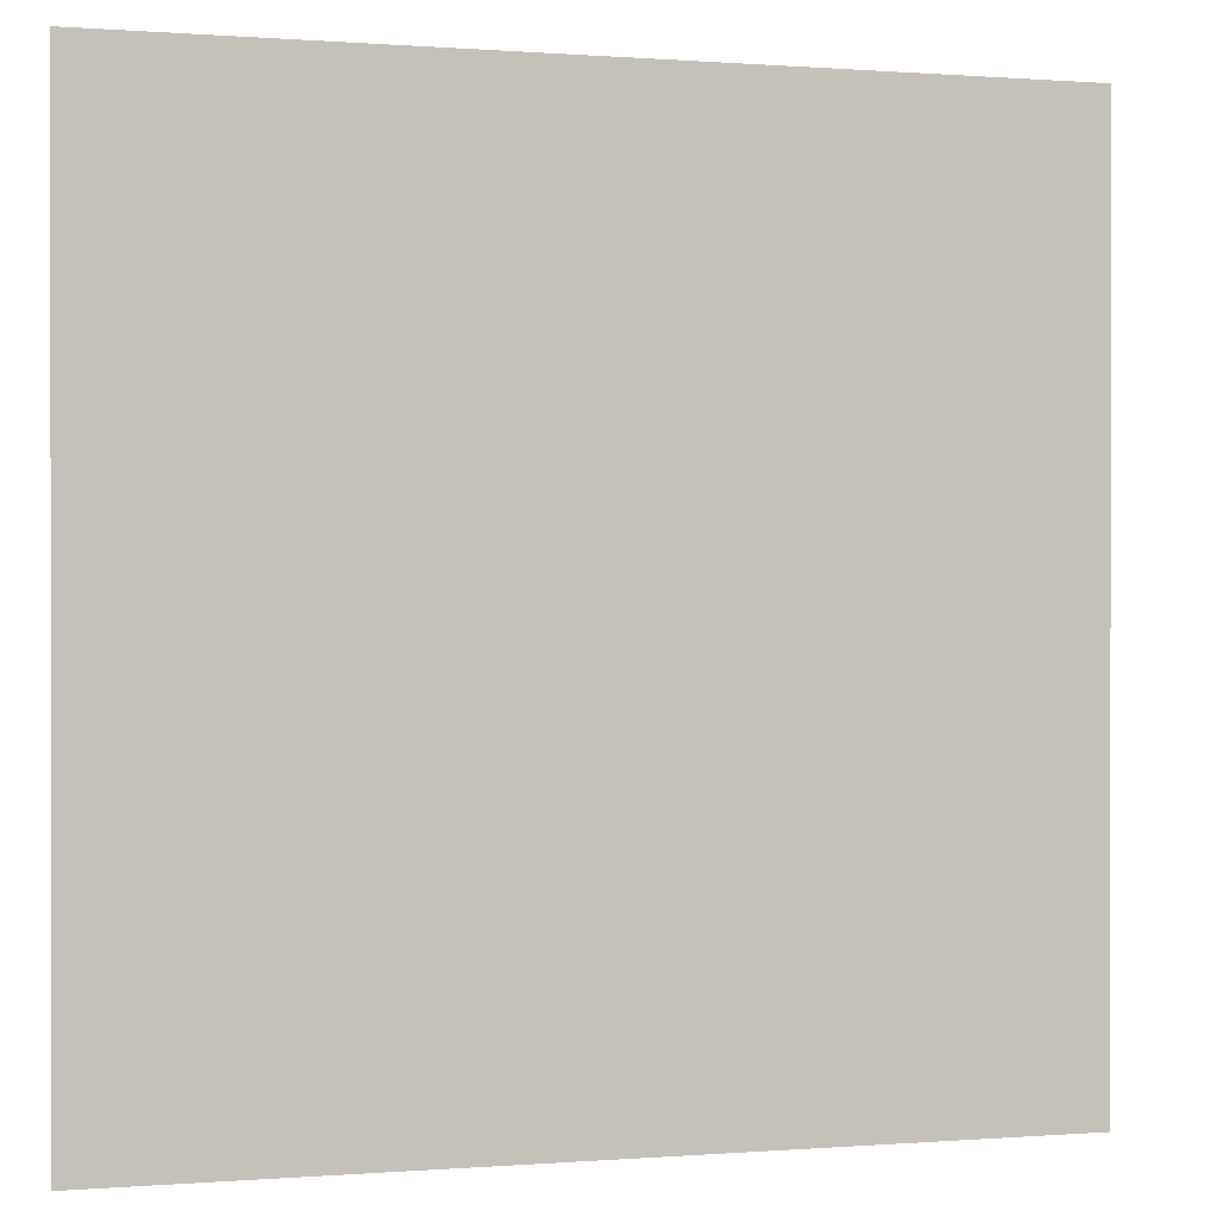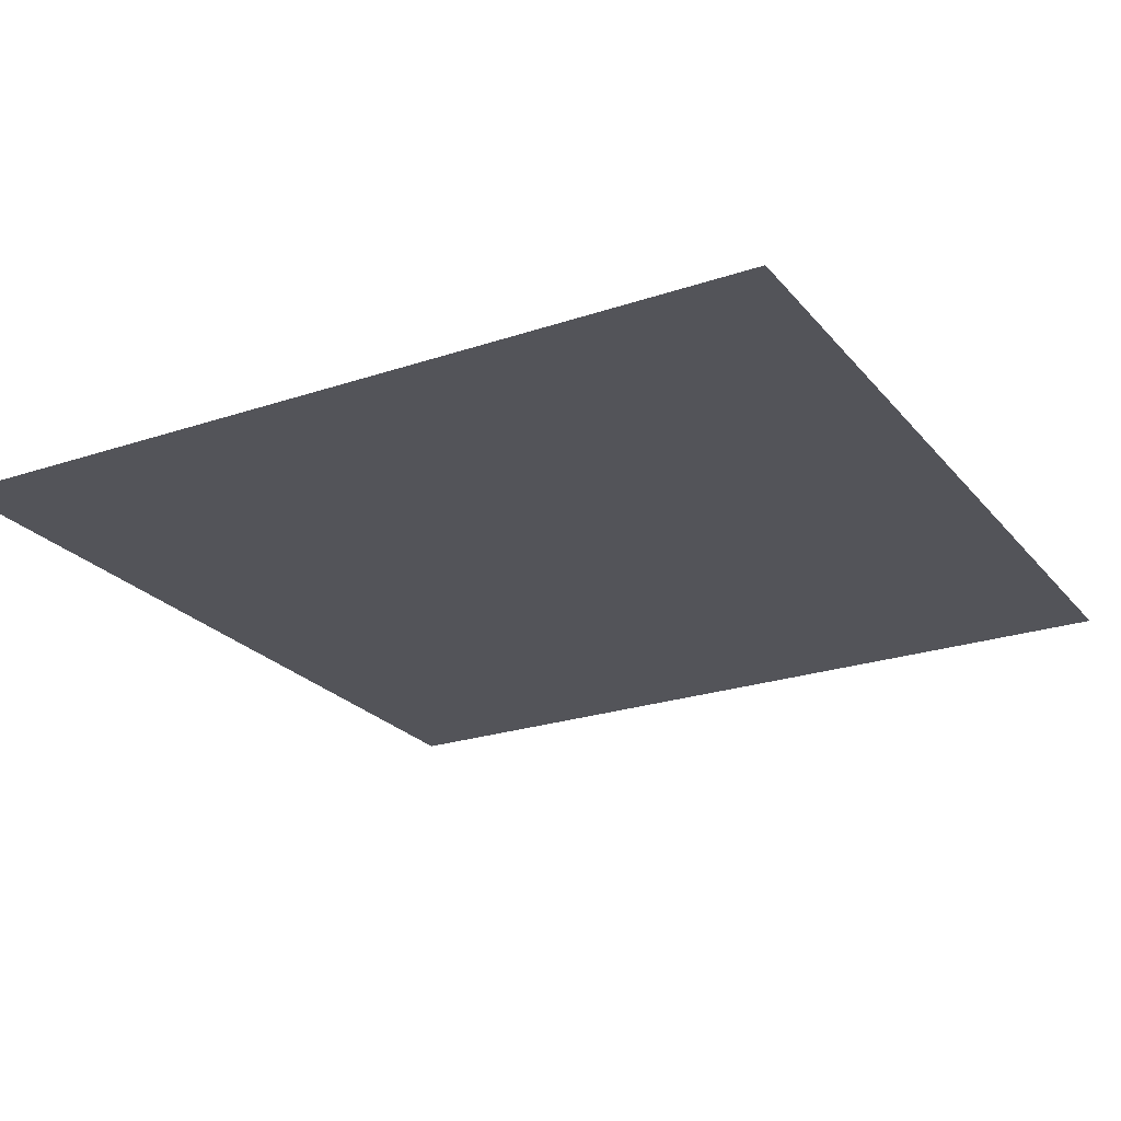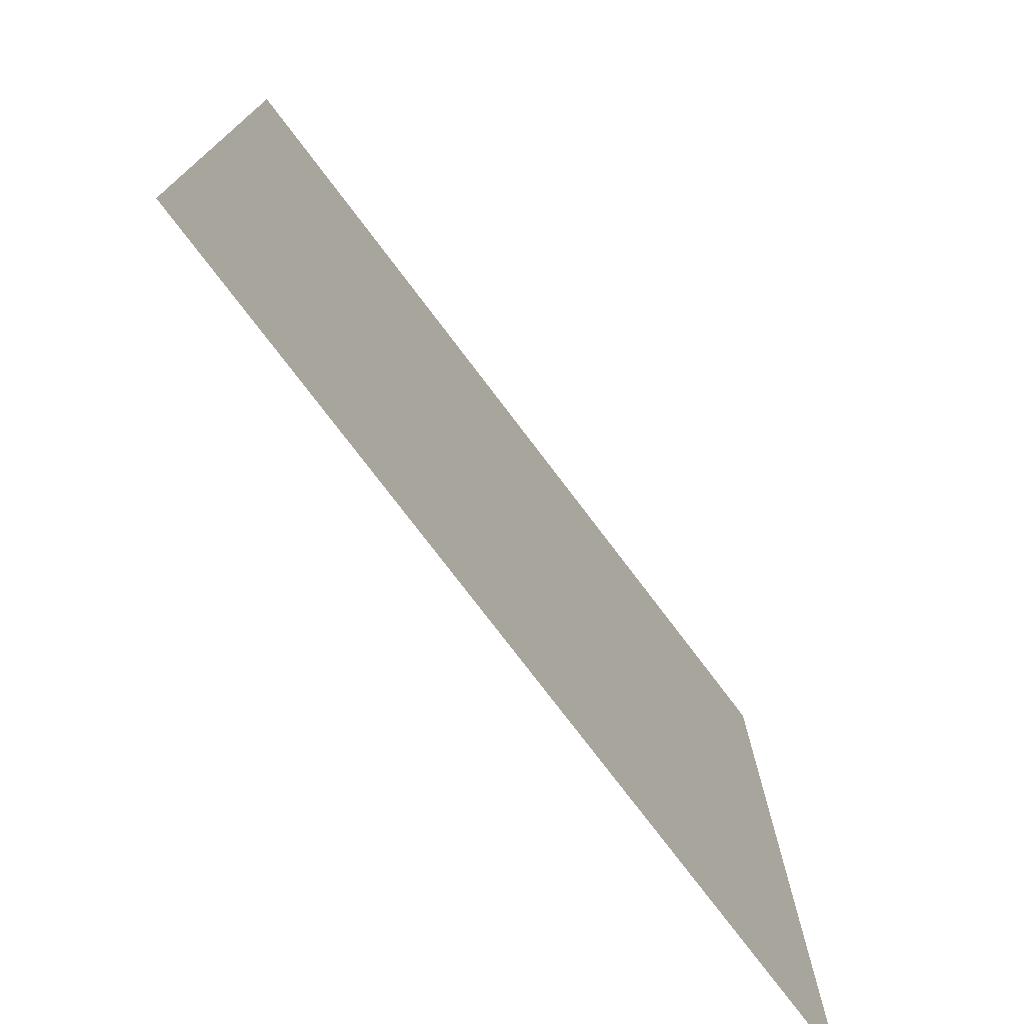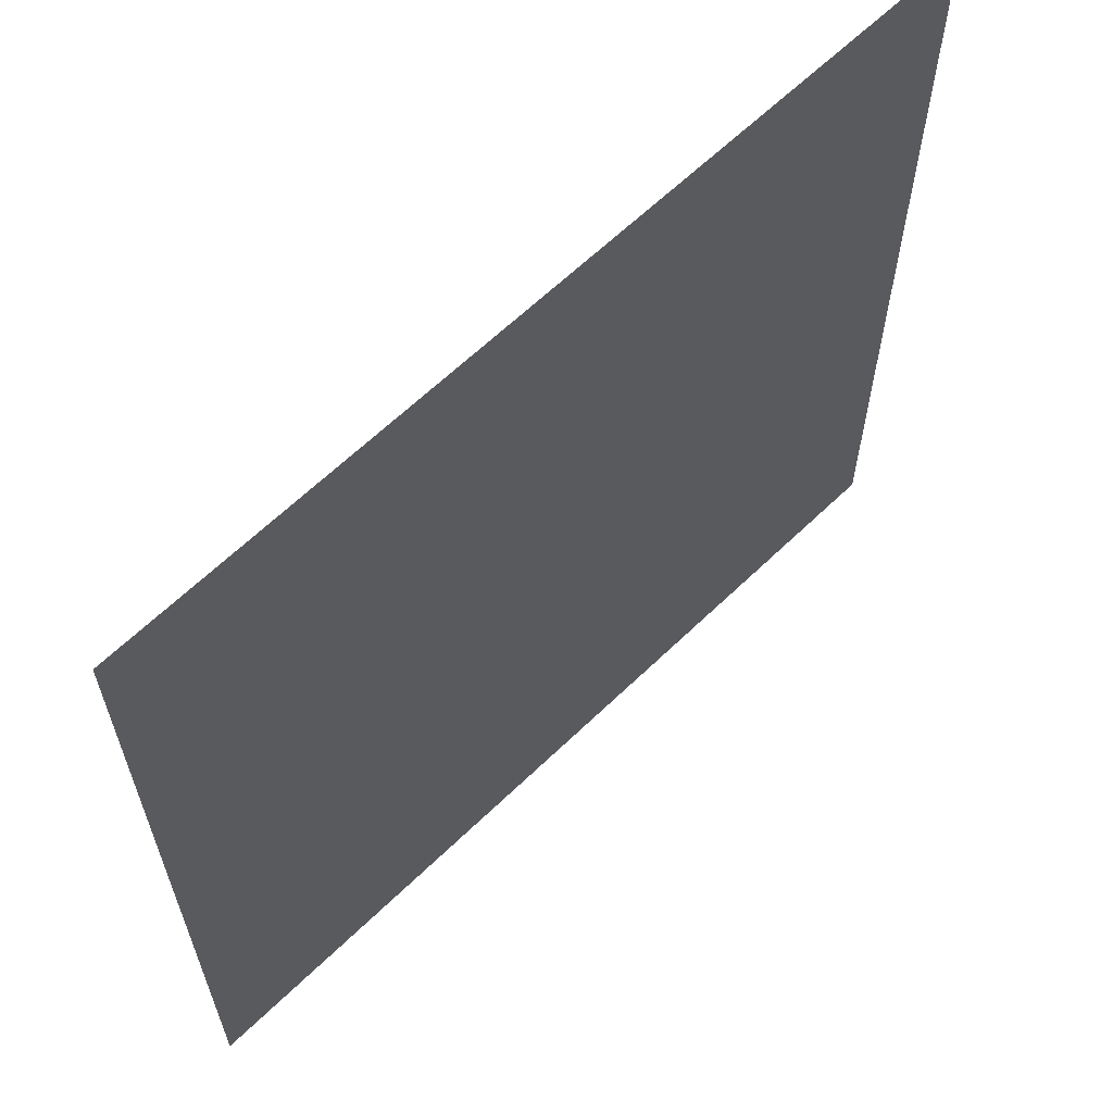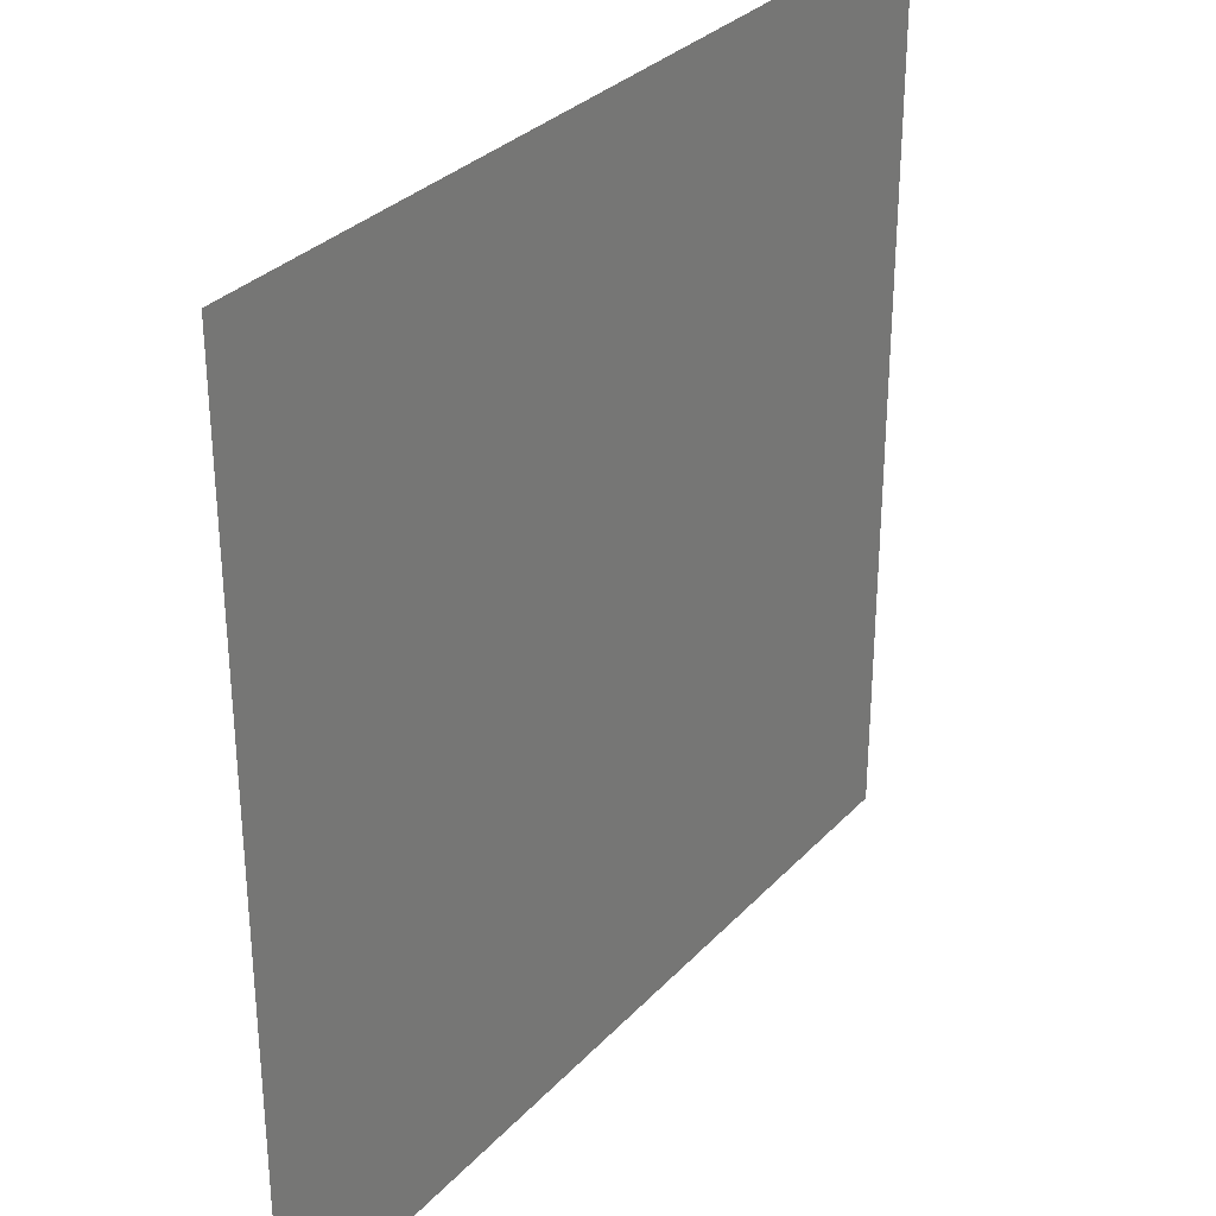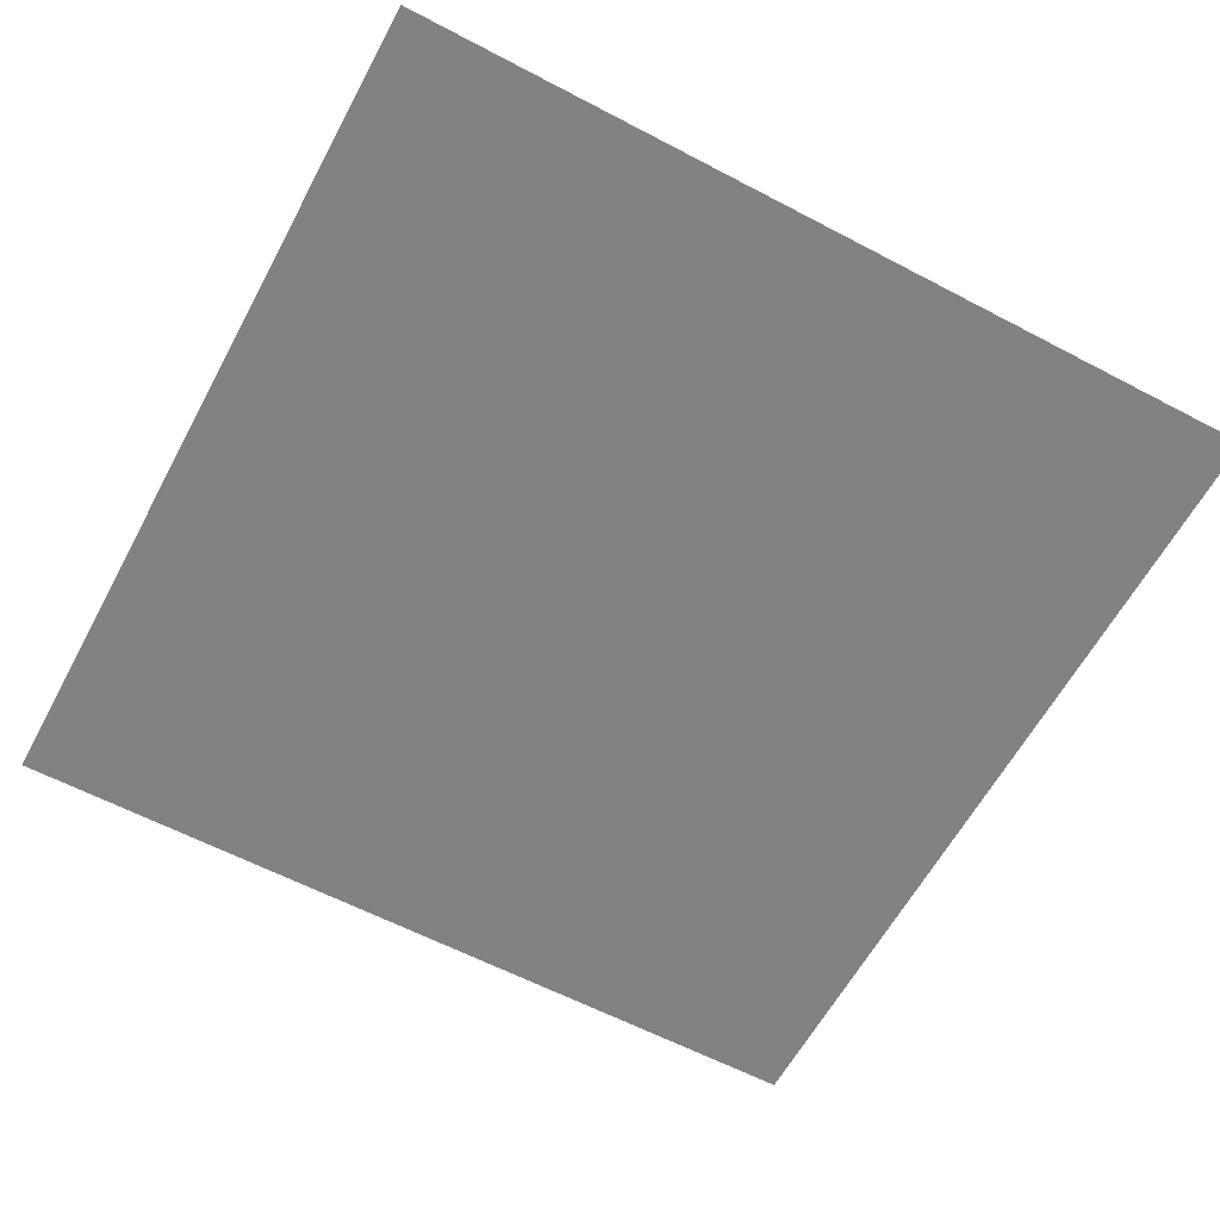
<metadata>
{"format":"obj","ext":"obj","renderer":"f3d","projection":"perspective","resolution":1024,"background":"white","views":[{"elev":0.2,"azim":163.3,"up":"+Y"},{"elev":-23.9,"azim":-150.7,"up":"+Z"},{"elev":-76.0,"azim":127.1,"up":"+Y"},{"elev":63.3,"azim":135.7,"up":"+Y"},{"elev":31.6,"azim":124.9,"up":"+Y"},{"elev":-60.9,"azim":-28.2,"up":"+Z"}]}
</metadata>
<code>
v -3328 -512 0
v -3584 -512 0
v -3584 -256 0
v -3328 -256 0
g GrassMap1_mesh_0005
f 1 2 3 4

</code>
